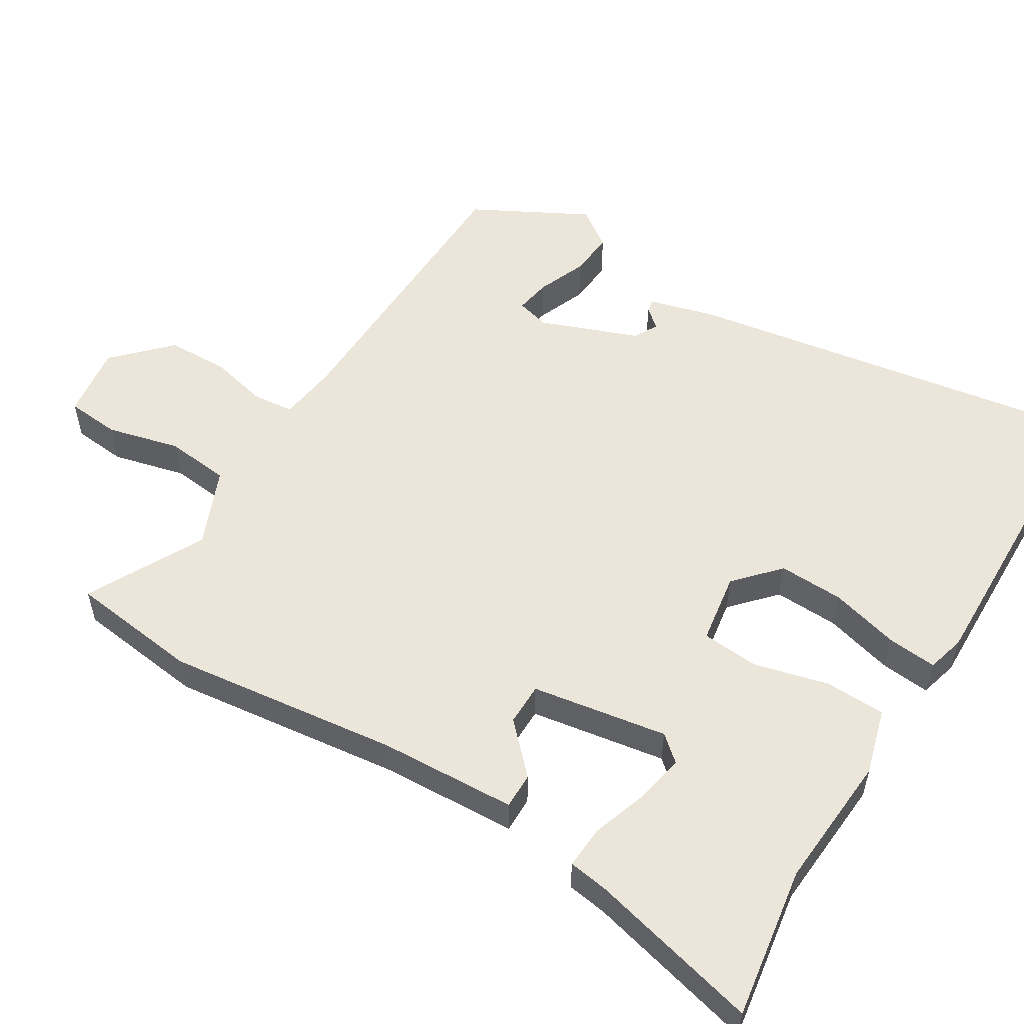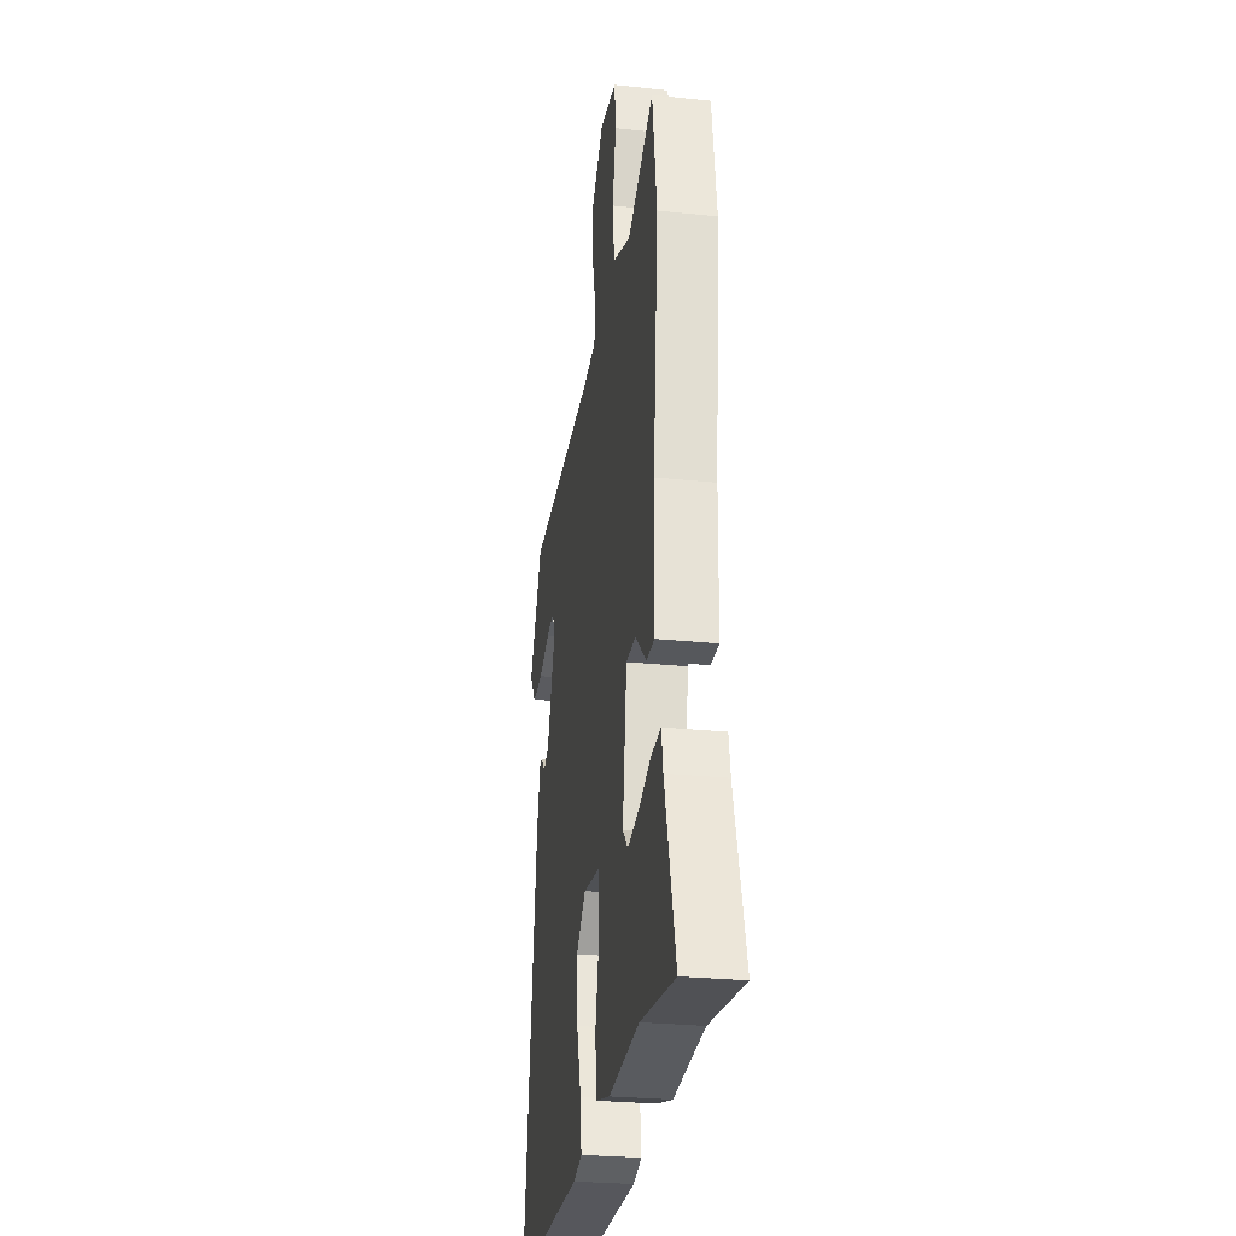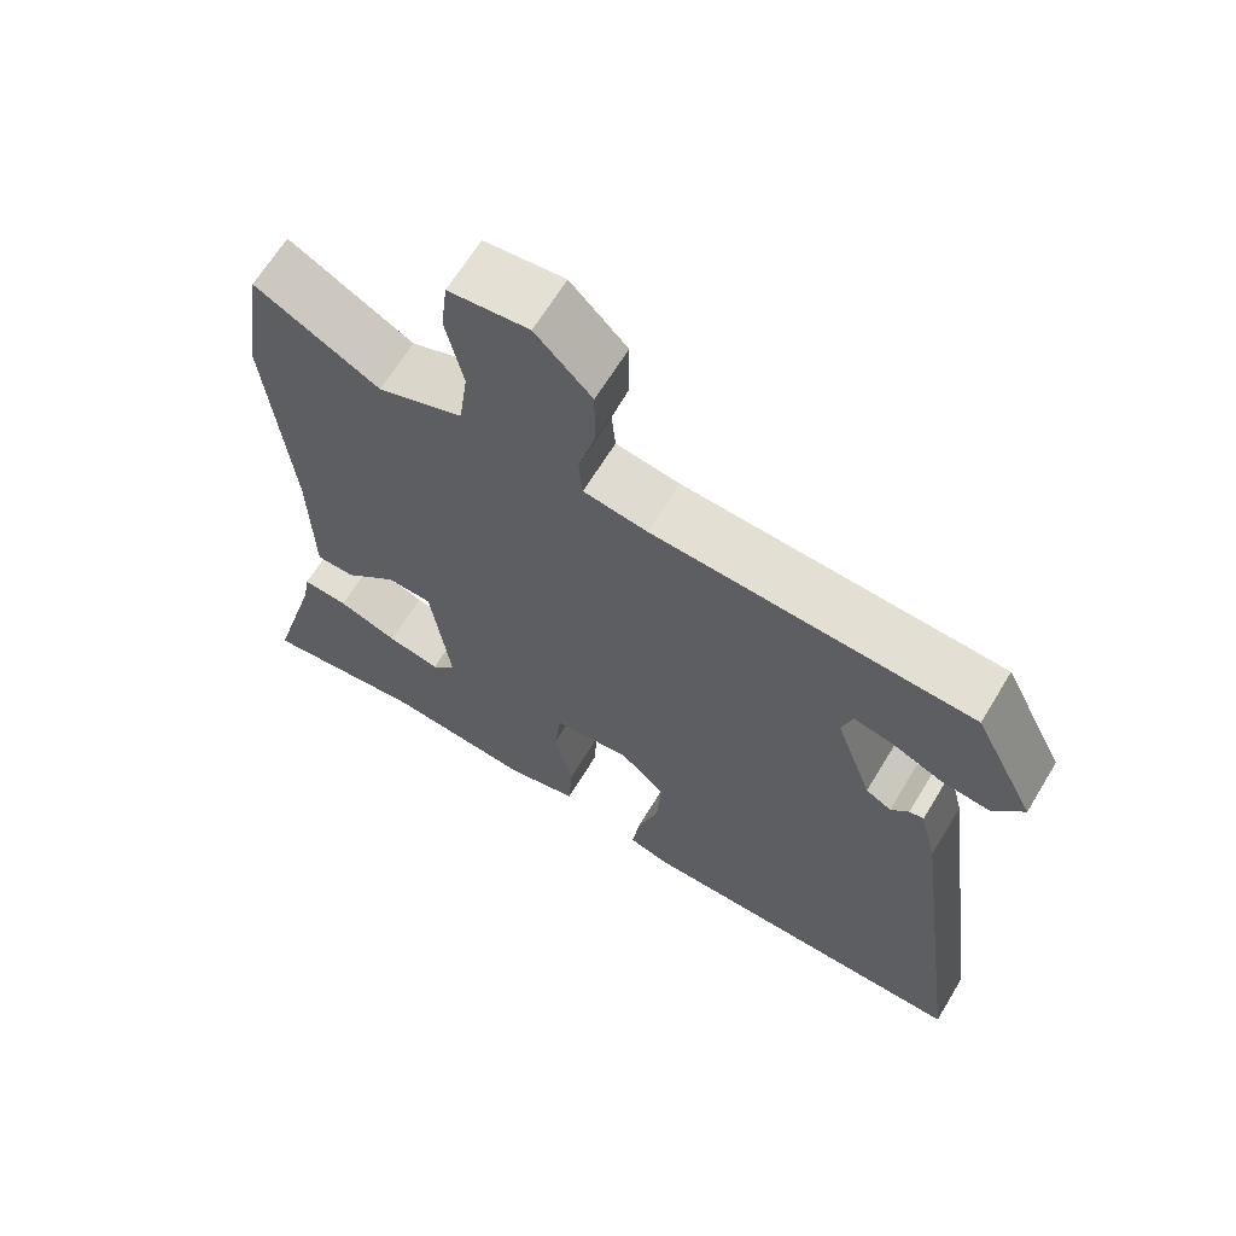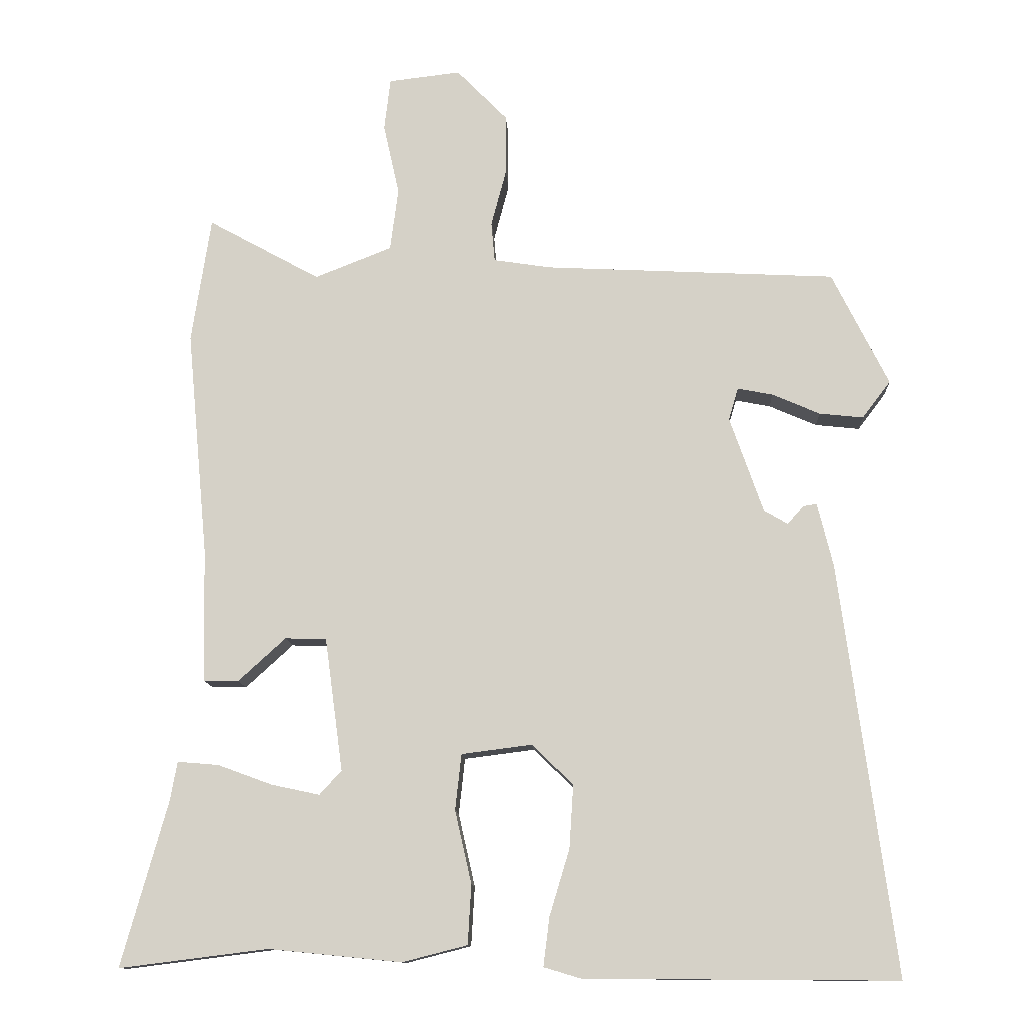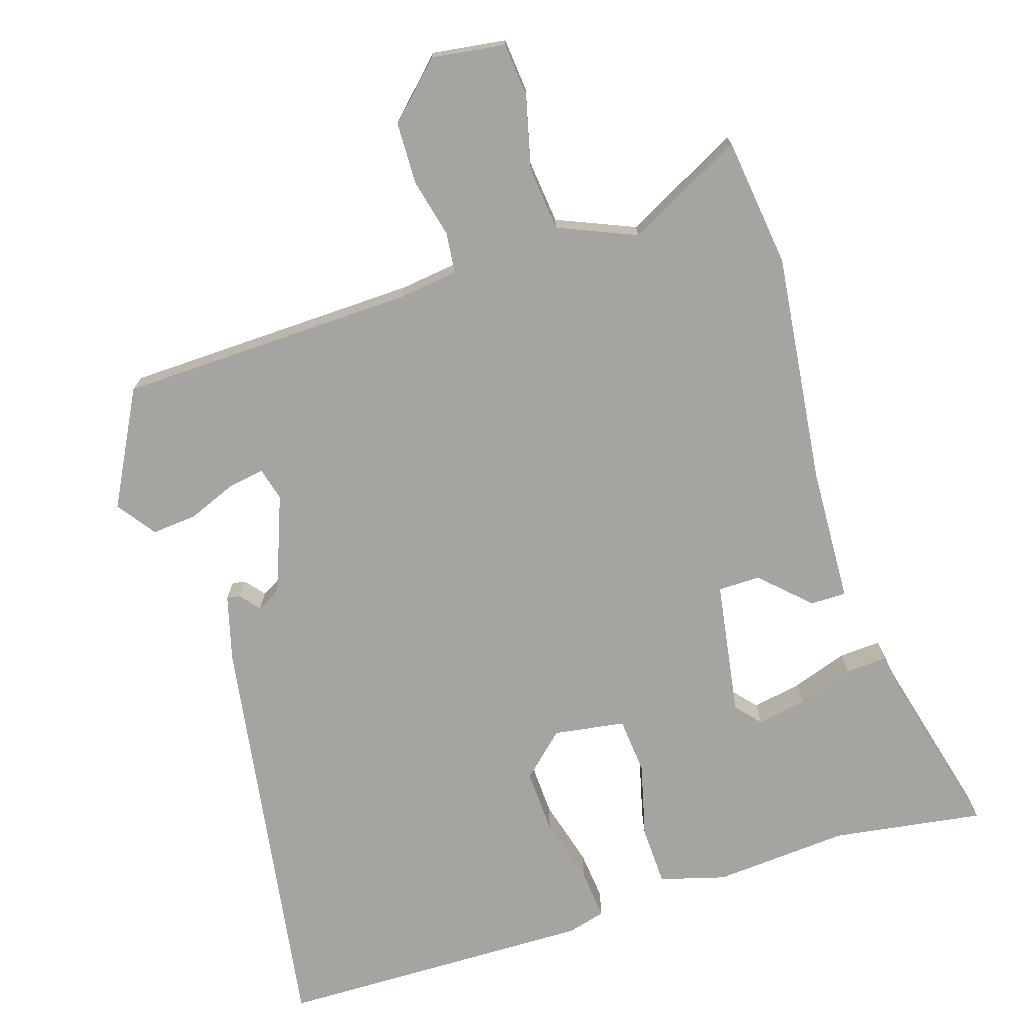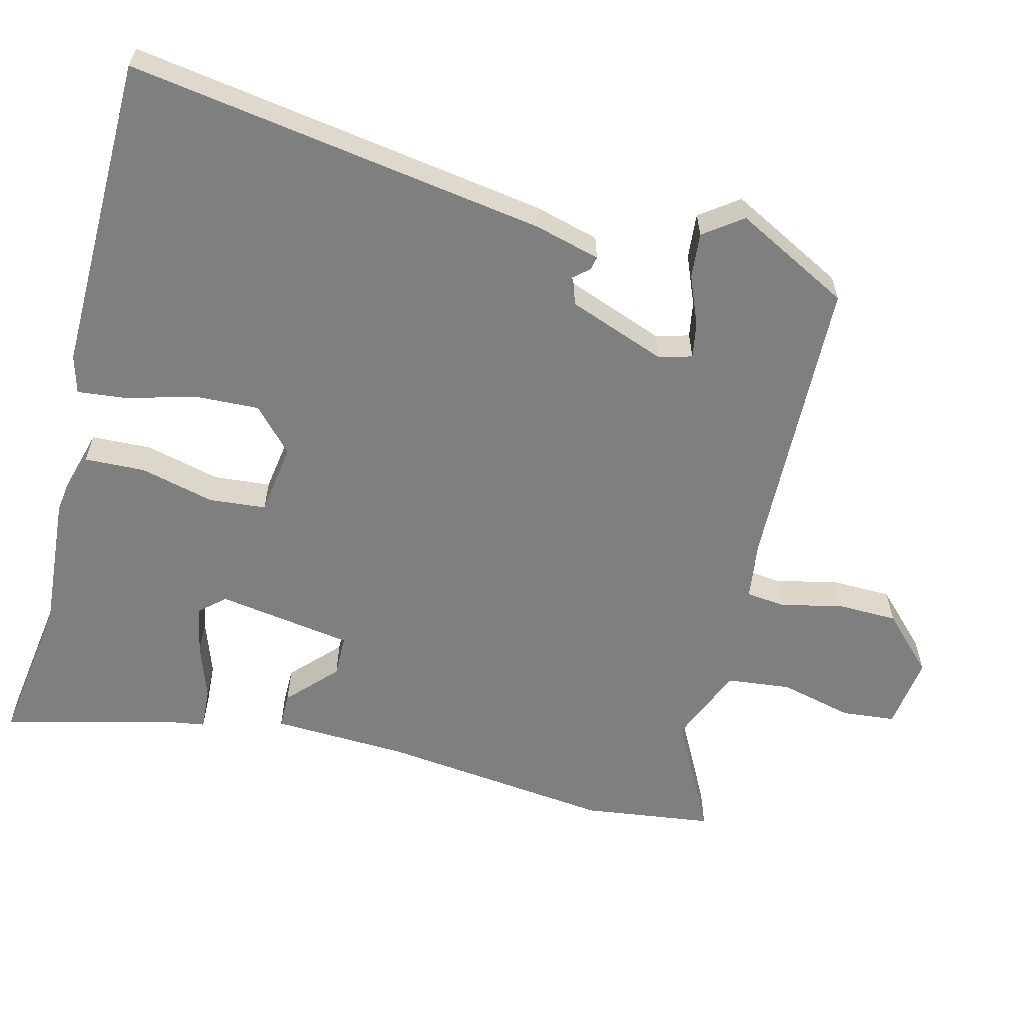
<metadata>
{"format":"obj","ext":"obj","renderer":"f3d","projection":"perspective","resolution":1024,"background":"white","views":[{"elev":54.5,"azim":120.0,"up":"+Y"},{"elev":-27.1,"azim":80.7,"up":"+Z"},{"elev":65.9,"azim":-148.7,"up":"+Z"},{"elev":-11.9,"azim":-176.9,"up":"+Z"},{"elev":-73.2,"azim":16.2,"up":"+Y"},{"elev":-59.9,"azim":-105.4,"up":"+Y"}]}
</metadata>
<code>
v 0.588 0.07 -0.511
v 0.372 0.07 -0.484
v 0.179 0.07 -0.503
v 0.085 0.07 -0.479
v 0.08 0.07 -0.393
v 0.104 0.07 -0.287
v 0.095 0.07 -0.206
v -0.007 0.07 -0.193
v -0.067 0.07 -0.251
v -0.061 0.07 -0.343
v -0.032 0.07 -0.439
v -0.023 0.07 -0.51
v -0.077 0.07 -0.526
v -0.53 0.07 -0.529
v -0.451 0.07 0.066
v -0.428 0.07 0.16
v -0.409 0.07 0.157
v -0.385 0.07 0.13
v -0.351 0.07 0.15
v -0.302 0.07 0.29
v -0.316 0.07 0.337
v -0.367 0.07 0.327
v -0.436 0.07 0.297
v -0.5 0.07 0.29
v -0.541 0.07 0.344
v -0.459 0.07 0.509
v -0.036 0.07 0.531
v 0.048 0.07 0.544
v 0.053 0.07 0.602
v 0.031 0.07 0.685
v 0.031 0.07 0.773
v 0.105 0.07 0.849
v 0.21 0.07 0.837
v 0.219 0.07 0.761
v 0.196 0.07 0.657
v 0.208 0.07 0.566
v 0.32 0.07 0.522
v 0.483 0.07 0.612
v 0.511 0.07 0.428
v 0.48 0.07 0.098
v 0.476 0.07 -0.096
v 0.425 0.07 -0.097
v 0.356 0.07 -0.034
v 0.296 0.07 -0.036
v 0.27 0.07 -0.229
v 0.302 0.07 -0.264
v 0.372 0.07 -0.249
v 0.451 0.07 -0.22
v 0.511 0.07 -0.215
v 0.521 0.07 -0.271
v 0.588 0 -0.511
v 0.372 0 -0.484
v 0.179 0 -0.503
v 0.085 0 -0.479
v 0.08 0 -0.393
v 0.104 0 -0.287
v 0.095 0 -0.206
v -0.007 0 -0.193
v -0.067 0 -0.251
v -0.061 0 -0.343
v -0.032 0 -0.439
v -0.023 0 -0.51
v -0.077 0 -0.526
v -0.53 0 -0.529
v -0.451 0 0.066
v -0.428 0 0.16
v -0.409 0 0.157
v -0.385 0 0.13
v -0.351 0 0.15
v -0.302 0 0.29
v -0.316 0 0.337
v -0.367 0 0.327
v -0.436 0 0.297
v -0.5 0 0.29
v -0.541 0 0.344
v -0.459 0 0.509
v -0.036 0 0.531
v 0.048 0 0.544
v 0.053 0 0.602
v 0.031 0 0.685
v 0.031 0 0.773
v 0.105 0 0.849
v 0.21 0 0.837
v 0.219 0 0.761
v 0.196 0 0.657
v 0.208 0 0.566
v 0.32 0 0.522
v 0.483 0 0.612
v 0.511 0 0.428
v 0.48 0 0.098
v 0.476 0 -0.096
v 0.425 0 -0.097
v 0.356 0 -0.034
v 0.296 0 -0.036
v 0.27 0 -0.229
v 0.302 0 -0.264
v 0.372 0 -0.249
v 0.451 0 -0.22
v 0.511 0 -0.215
v 0.521 0 -0.271
f 47 48 49 50
f 50 1 2
f 47 50 2
f 46 47 2
f 4 5 6
f 3 4 6
f 2 3 6
f 46 2 6
f 45 46 6
f 44 45 6 7
f 40 41 42 43
f 40 43 44
f 39 40 44
f 38 39 44
f 37 38 44
f 44 7 8
f 37 44 8
f 36 37 8
f 33 34 35
f 32 33 35
f 31 32 35
f 30 31 35
f 29 30 35
f 35 36 8
f 29 35 8
f 28 29 8
f 25 26 27
f 24 25 27
f 23 24 27
f 22 23 27
f 21 22 27 28
f 28 8 9
f 21 28 9
f 20 21 9
f 16 17 18
f 15 16 18
f 14 15 18
f 13 14 18
f 12 13 18
f 11 12 18
f 10 11 18
f 10 18 19
f 9 10 19 20
f 100 99 98 97
f 52 51 100
f 52 100 97
f 52 97 96
f 56 55 54
f 56 54 53
f 56 53 52
f 56 52 96
f 56 96 95
f 57 56 95 94
f 93 92 91 90
f 94 93 90
f 94 90 89
f 94 89 88
f 94 88 87
f 58 57 94
f 58 94 87
f 58 87 86
f 85 84 83
f 85 83 82
f 85 82 81
f 85 81 80
f 85 80 79
f 58 86 85
f 58 85 79
f 58 79 78
f 77 76 75
f 77 75 74
f 77 74 73
f 77 73 72
f 78 77 72 71
f 59 58 78
f 59 78 71
f 59 71 70
f 68 67 66
f 68 66 65
f 68 65 64
f 68 64 63
f 68 63 62
f 68 62 61
f 68 61 60
f 69 68 60
f 70 69 60 59
f 1 51 52 2
f 2 52 53 3
f 3 53 54 4
f 4 54 55 5
f 5 55 56 6
f 6 56 57 7
f 7 57 58 8
f 8 58 59 9
f 9 59 60 10
f 10 60 61 11
f 11 61 62 12
f 12 62 63 13
f 13 63 64 14
f 14 64 65 15
f 15 65 66 16
f 16 66 67 17
f 17 67 68 18
f 18 68 69 19
f 19 69 70 20
f 20 70 71 21
f 21 71 72 22
f 22 72 73 23
f 23 73 74 24
f 24 74 75 25
f 25 75 76 26
f 26 76 77 27
f 27 77 78 28
f 28 78 79 29
f 29 79 80 30
f 30 80 81 31
f 31 81 82 32
f 32 82 83 33
f 33 83 84 34
f 34 84 85 35
f 35 85 86 36
f 36 86 87 37
f 37 87 88 38
f 38 88 89 39
f 39 89 90 40
f 40 90 91 41
f 41 91 92 42
f 42 92 93 43
f 43 93 94 44
f 44 94 95 45
f 45 95 96 46
f 46 96 97 47
f 47 97 98 48
f 48 98 99 49
f 49 99 100 50
f 50 100 51 1

</code>
